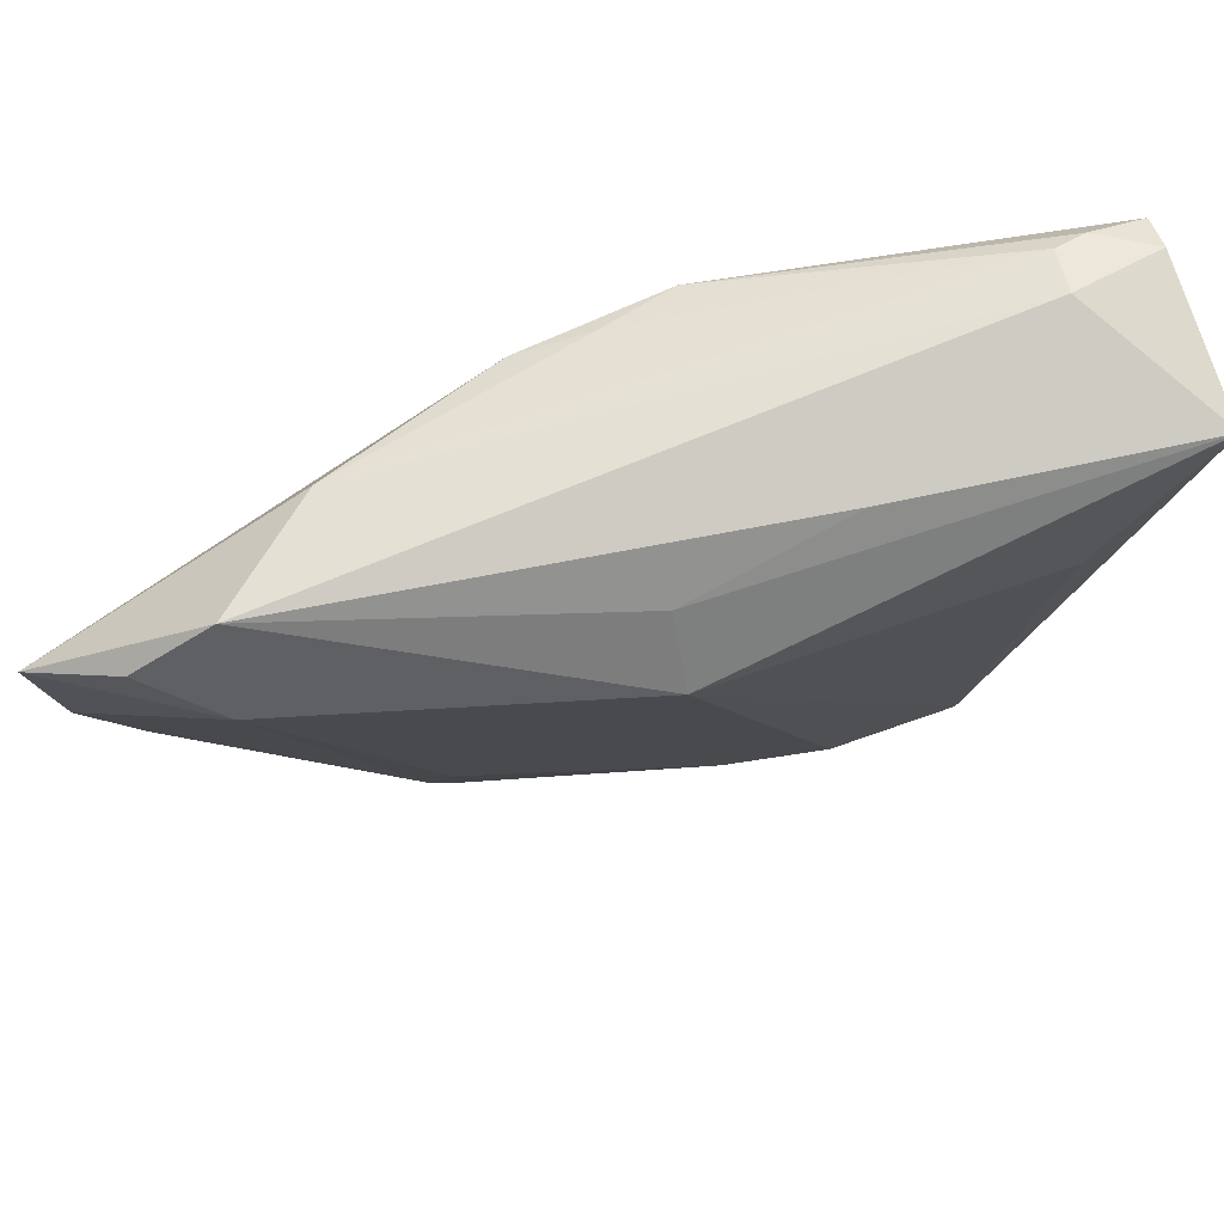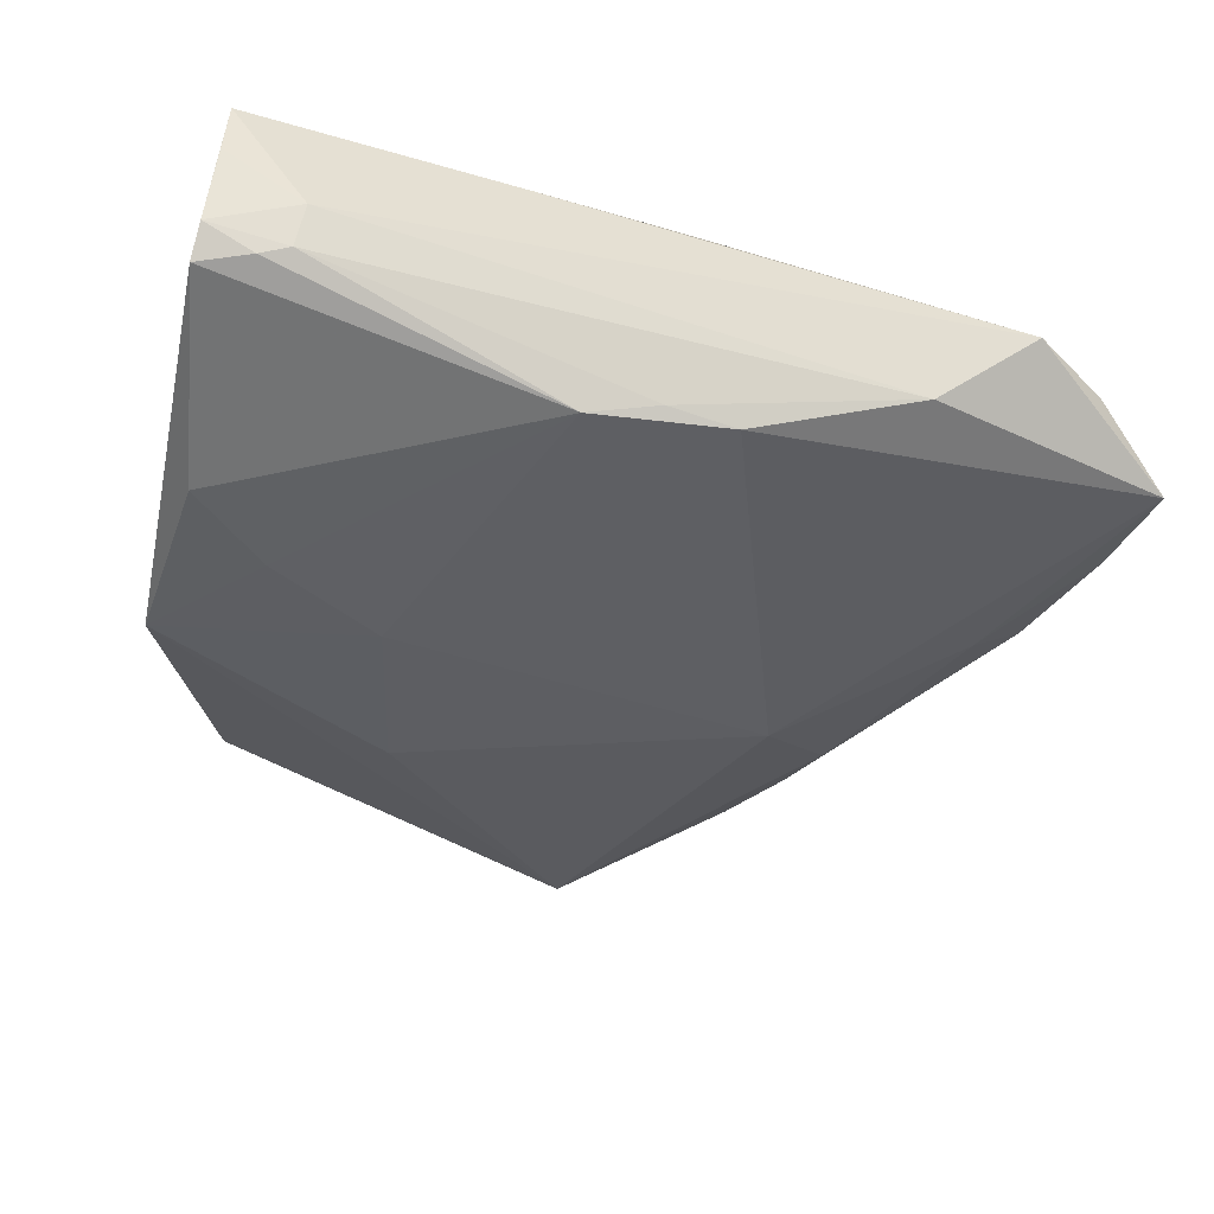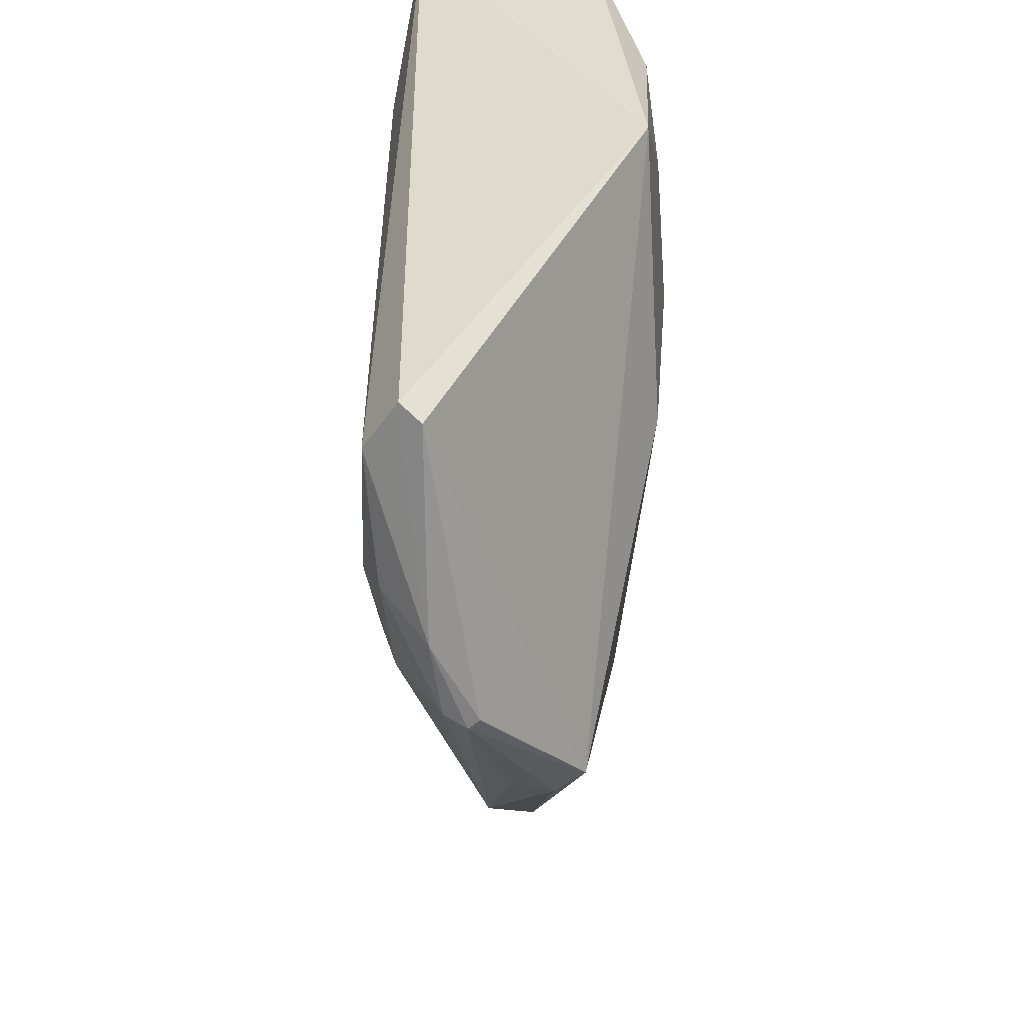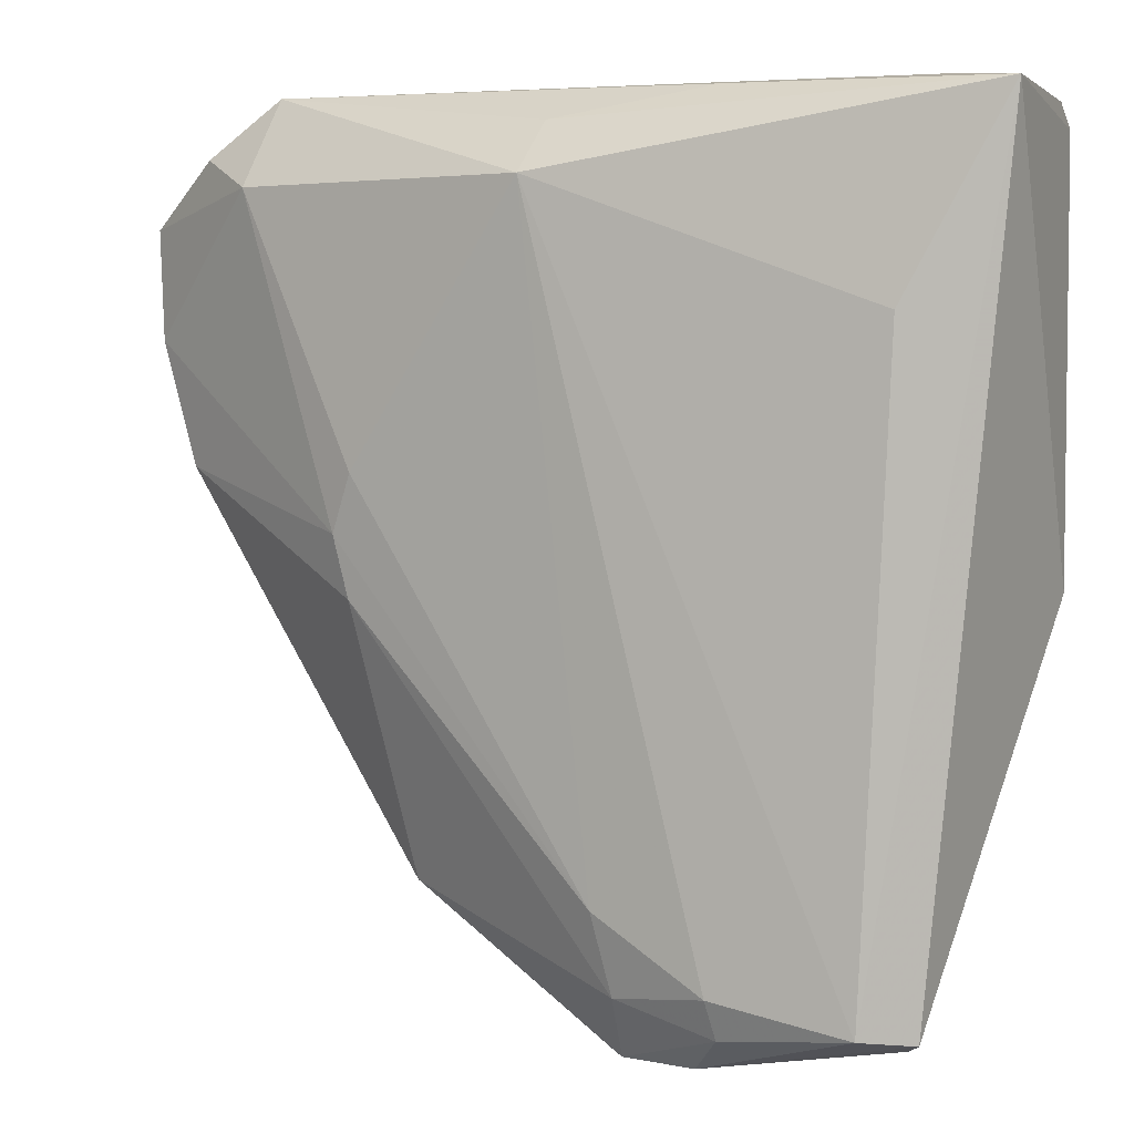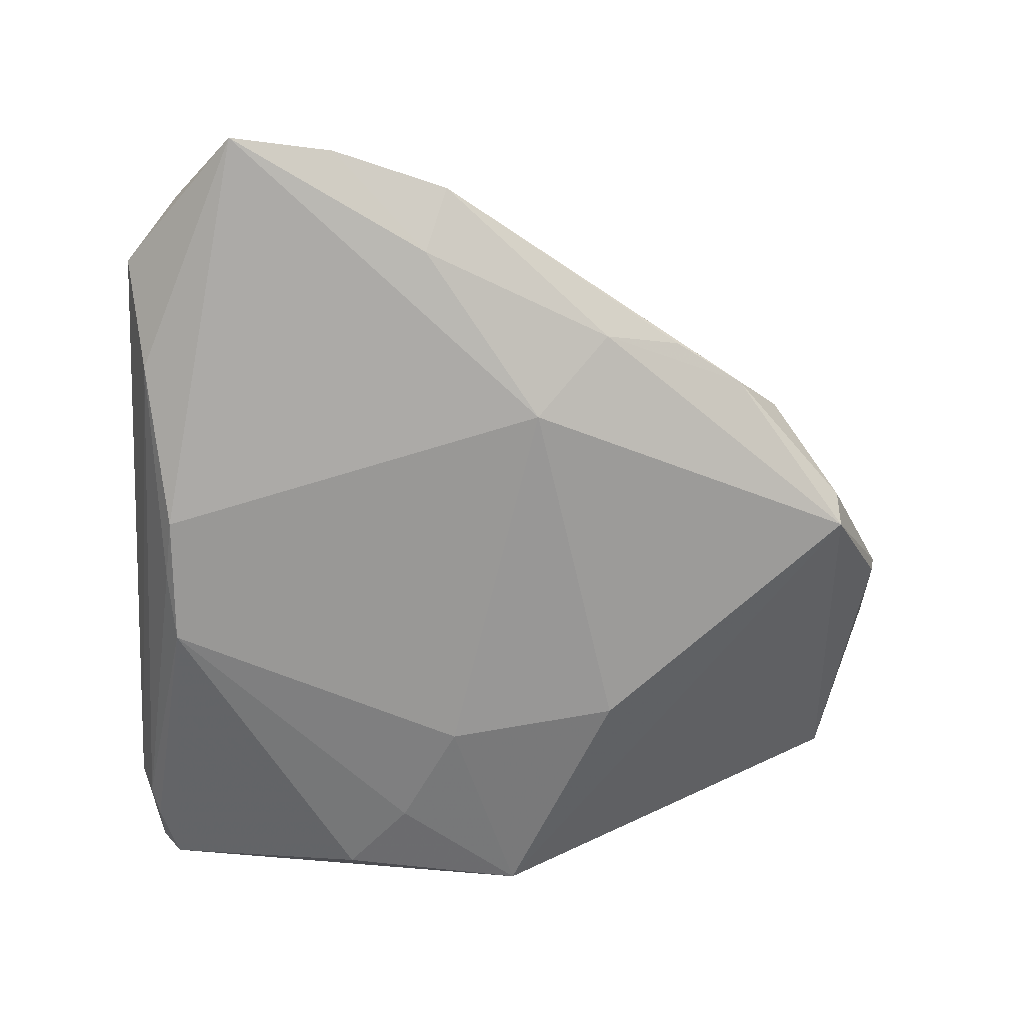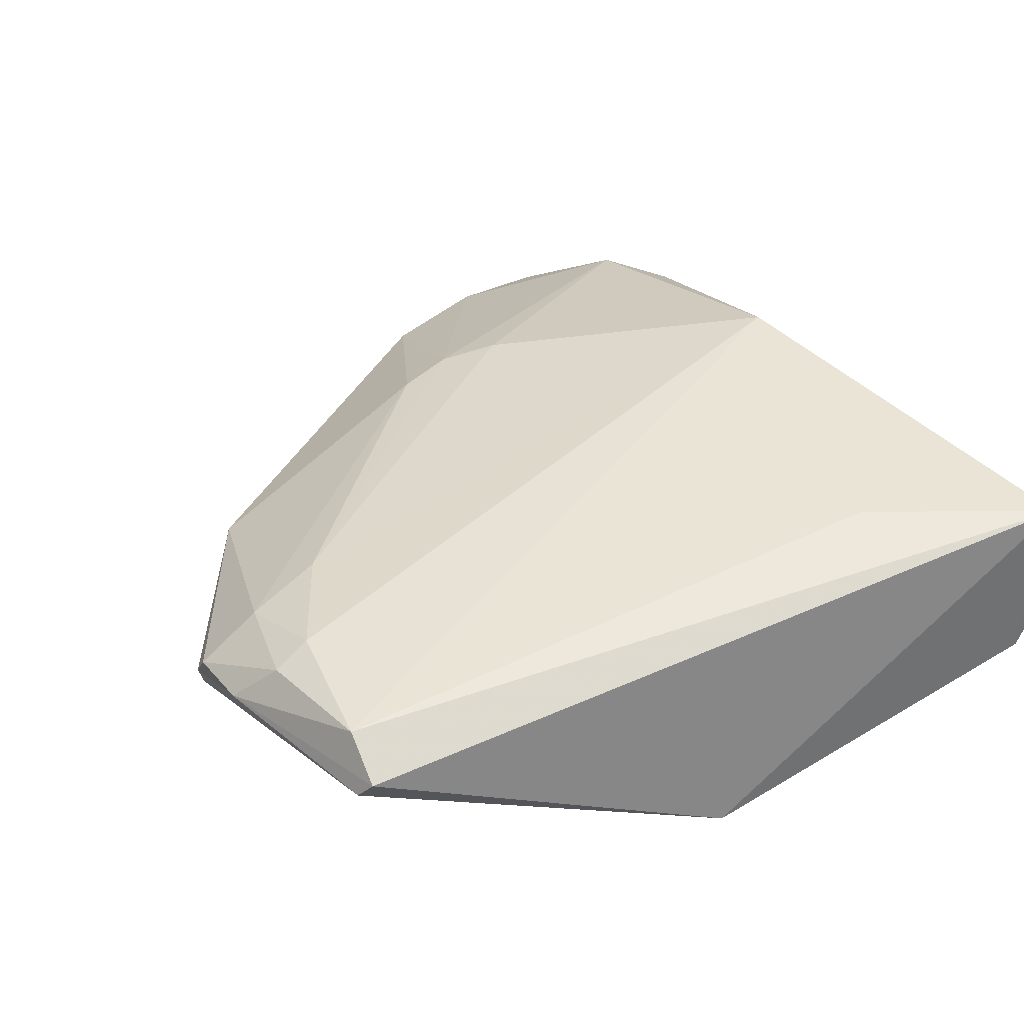
<metadata>
{"format":"obj","ext":"obj","renderer":"f3d","projection":"perspective","resolution":1024,"background":"white","views":[{"elev":78.8,"azim":-21.8,"up":"+Y"},{"elev":-43.2,"azim":167.0,"up":"+Z"},{"elev":-56.9,"azim":86.5,"up":"+Y"},{"elev":3.8,"azim":19.1,"up":"+Y"},{"elev":-66.0,"azim":-92.5,"up":"+Z"},{"elev":42.5,"azim":56.7,"up":"+Z"}]}
</metadata>
<code>
v -0.04422 0.03133 0.003684
v 0.03969 0.03871 0.007109
v 0.007048 -0.05746 0.008316
v 0.0159 -0.001847 -0.01595
v -0.03545 -0.02788 -0.004853
v 0.04042 0.03807 -0.003429
v -0.002444 -0.04129 0.01316
v -0.001123 -0.0573 0.006614
v 0.02894 -0.05354 0.009926
v 0.009867 -0.04889 0.015
v 0.03043 -0.05242 0.0122
v 0.02884 0.004375 -0.01439
v -0.05097 0.03478 -0.002213
v 0.009137 0.03978 0.007978
v -0.01599 -0.04991 -0.005198
v -0.02932 0.001637 0.01015
v -0.008281 0.03673 0.009428
v -0.0302 -0.01152 0.008569
v 0.03083 0.04106 -0.002016
v -0.04236 0.04106 -0.002133
v 0.0408 0.03561 -0.006888
v 0.02493 -0.05174 0.01541
v -0.03178 -0.004744 0.008867
v 0.03934 0.03904 0.01328
v -0.02562 -0.04161 0.0009679
v -0.0006693 -0.05025 0.01141
v 0.01197 -0.02188 -0.01459
v -0.04728 0.003837 -0.009296
v -0.03042 -0.0362 -0.004089
v 0.03158 0.03926 -0.006419
v -0.009189 0.03111 0.01541
v -0.01303 -0.05033 -0.008203
v -0.05982 0.02769 -0.007512
v -0.005139 0.03518 -0.01493
v 0.03482 0.03813 -0.00697
v -0.02824 -0.01064 -0.01374
v -0.05391 0.001643 -0.004146
v 0.03766 0.01141 -0.01259
v 0.02817 0.01751 0.01541
v 0.0106 -0.05326 0.01328
v 0.04002 -0.0105 -0.01156
v -0.05824 0.01548 -0.005351
v -0.01569 -0.04938 -0.0008485
v -0.03138 0.03799 -0.01062
v -0.01274 0.03451 -0.01581
v -0.002524 -0.05753 0.004156
v -0.03713 -0.01887 -0.008163
v 0.002706 0.03382 -0.01646
v -0.001539 -0.05732 0.003014
f 32 41 9
f 20 31 17
f 17 31 24
f 24 41 21
f 41 32 27
f 20 17 14
f 14 17 24
f 14 19 20
f 24 19 14
f 24 22 11
f 9 41 11
f 11 41 24
f 24 31 39
f 39 22 24
f 31 22 39
f 24 21 6
f 6 21 35
f 35 30 6
f 6 30 19
f 38 21 41
f 20 19 44
f 19 30 44
f 36 27 32
f 49 32 9
f 2 19 24
f 24 6 2
f 2 6 19
f 4 36 45
f 27 36 4
f 41 27 4
f 45 44 34
f 34 44 30
f 32 49 46
f 20 44 33
f 33 44 45
f 45 36 33
f 47 36 32
f 10 22 31
f 25 18 37
f 25 46 8
f 48 4 45
f 45 34 48
f 21 38 48
f 35 21 48
f 48 30 35
f 48 34 30
f 3 46 49
f 3 49 9
f 8 46 3
f 9 11 3
f 3 11 22
f 1 31 20
f 28 47 37
f 28 33 36
f 36 47 28
f 7 10 31
f 32 46 15
f 12 48 38
f 4 48 12
f 12 38 41
f 41 4 12
f 8 3 40
f 22 10 40
f 40 3 22
f 20 33 13
f 13 1 20
f 33 1 13
f 31 1 16
f 16 7 31
f 18 25 26
f 26 7 18
f 26 25 8
f 10 7 26
f 8 40 26
f 26 40 10
f 46 25 43
f 43 15 46
f 25 15 43
f 29 15 25
f 29 25 37
f 29 47 32
f 32 15 29
f 18 7 23
f 7 16 23
f 37 18 23
f 23 16 1
f 37 47 5
f 5 29 37
f 47 29 5
f 37 23 42
f 42 23 1
f 42 1 33
f 42 28 37
f 33 28 42

</code>
